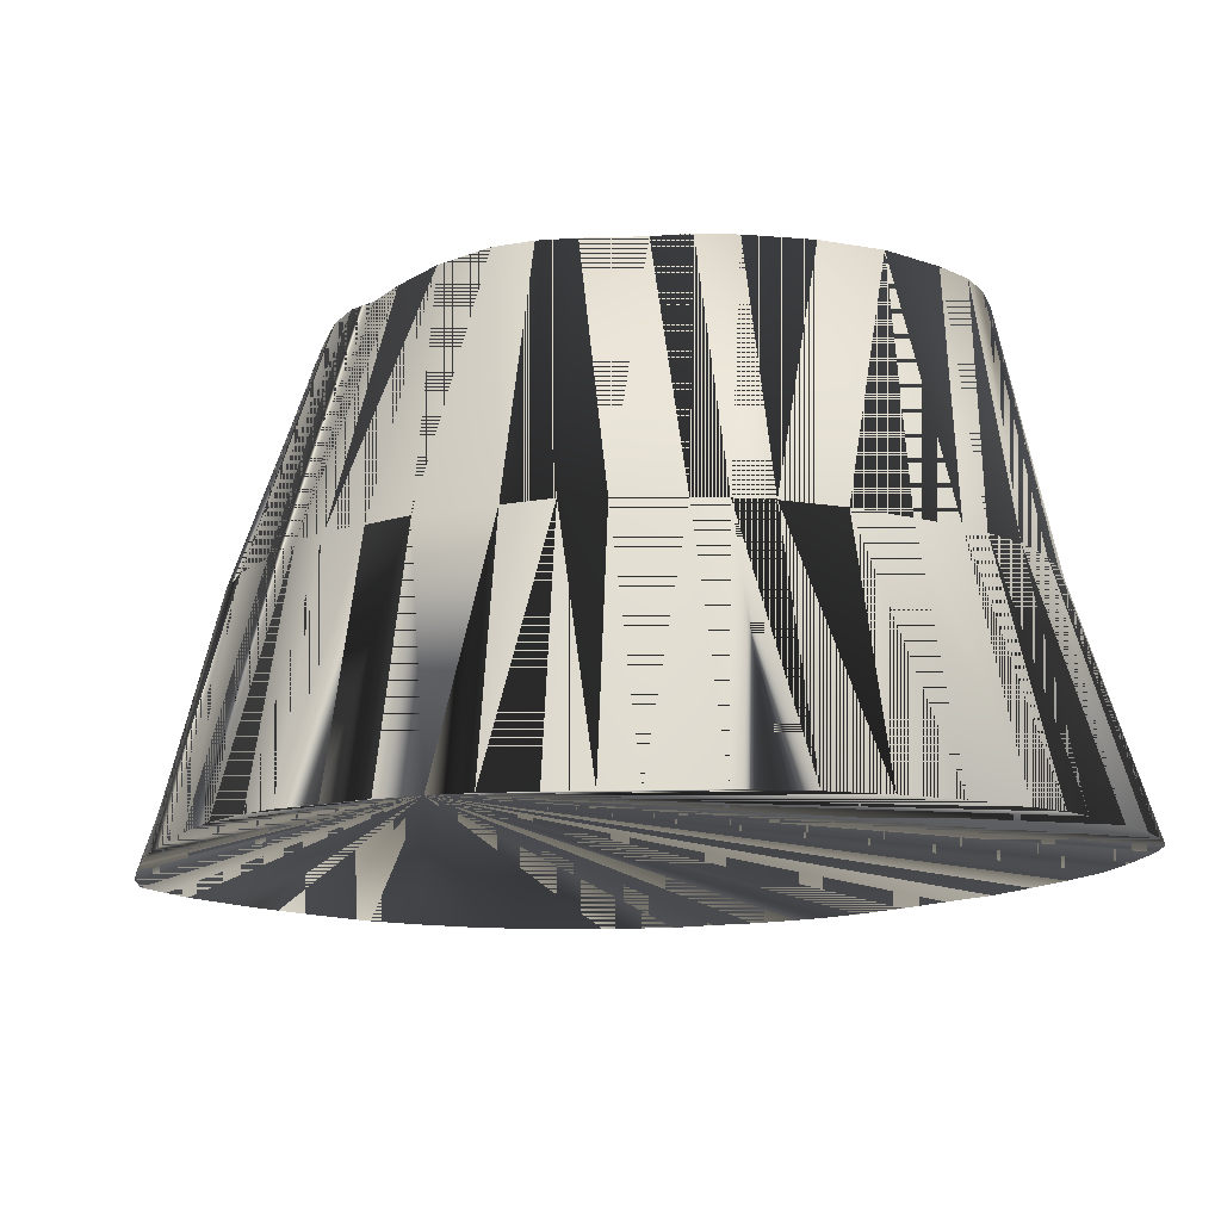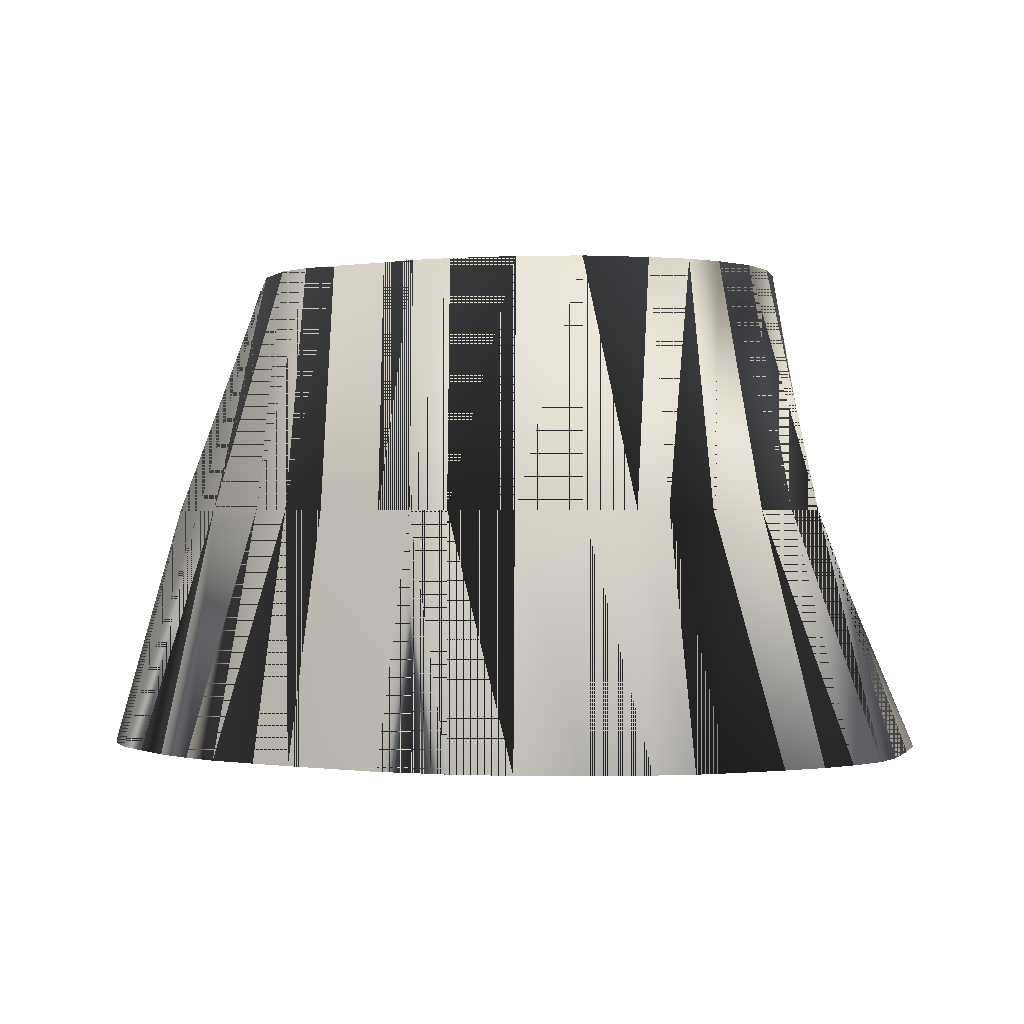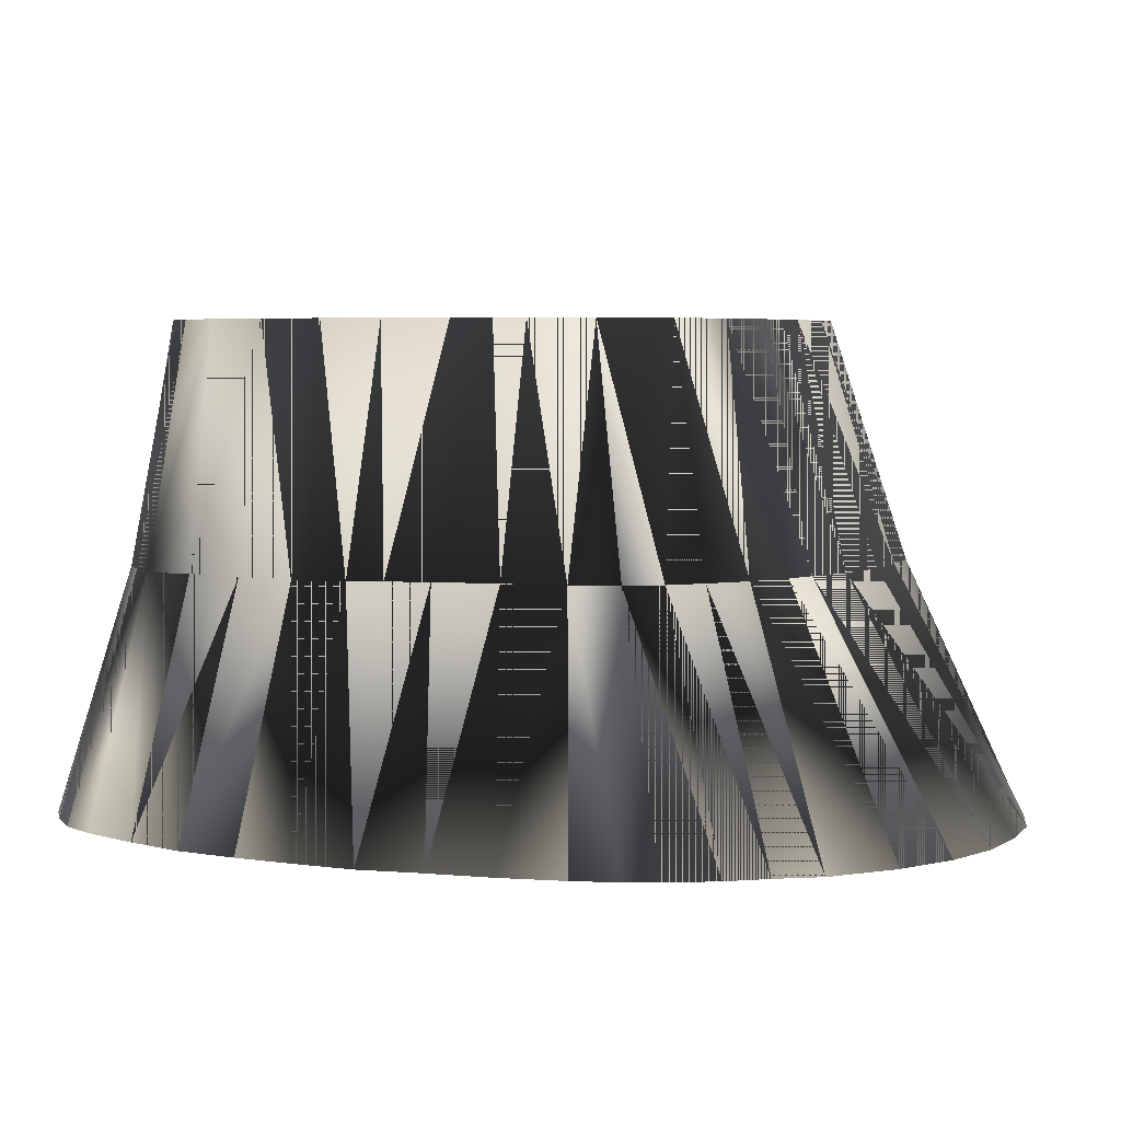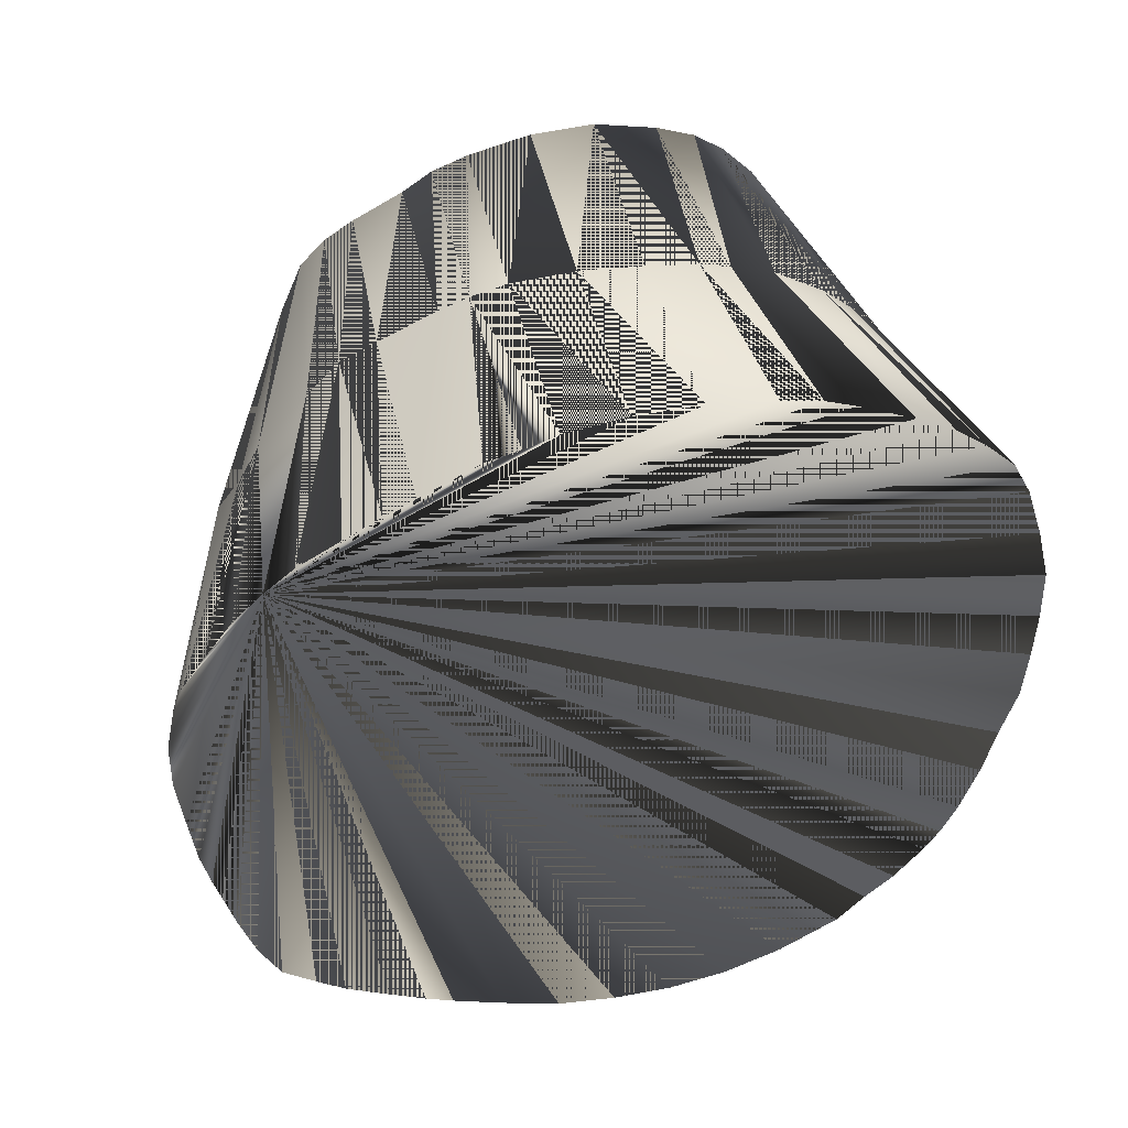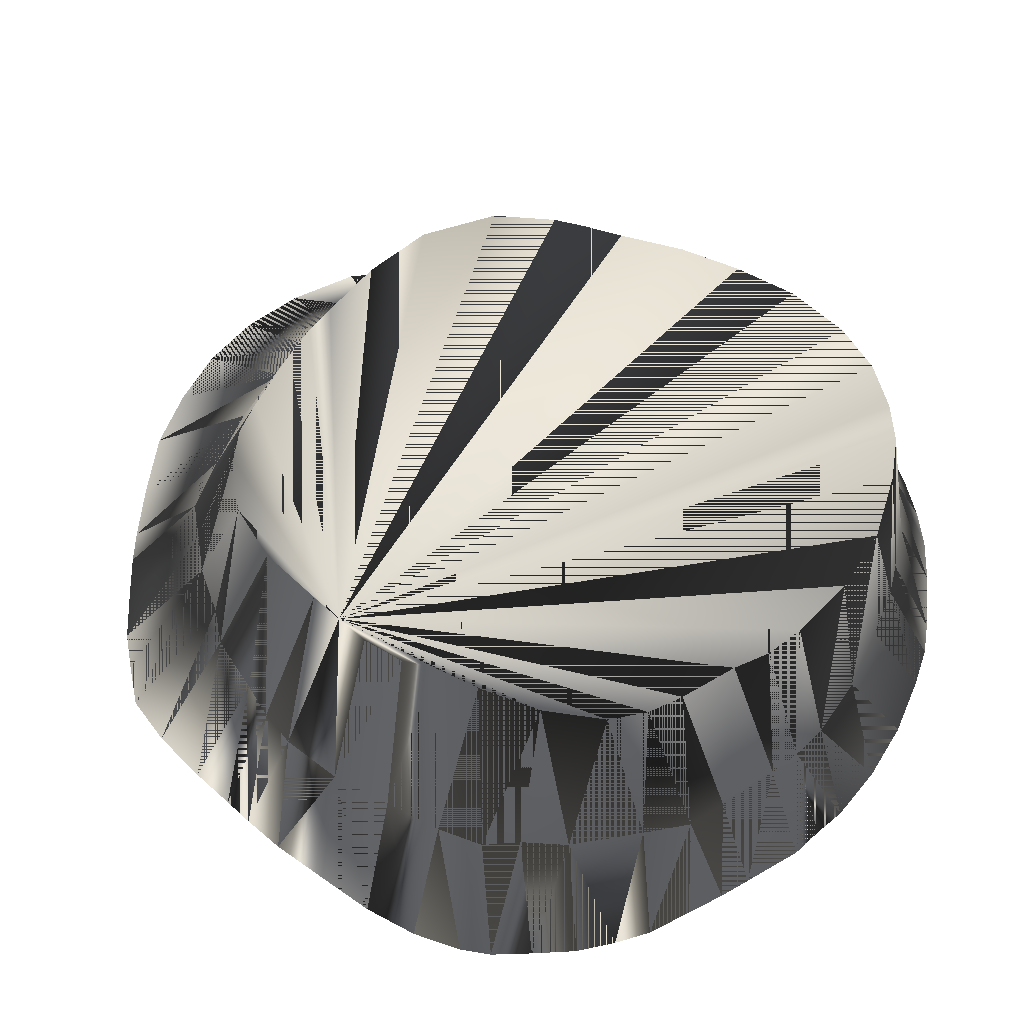
<metadata>
{"format":"obj","ext":"obj","renderer":"f3d","projection":"perspective","resolution":1024,"background":"white","views":[{"elev":-12.9,"azim":154.3,"up":"+Z"},{"elev":-0.3,"azim":-178.7,"up":"+Z"},{"elev":4.5,"azim":-63.1,"up":"+Z"},{"elev":50.5,"azim":169.3,"up":"+Y"},{"elev":67.7,"azim":120.3,"up":"+Z"}]}
</metadata>
<code>
v 668.8 700 -145.1
v 662.5 705.8 -145.1
v 655 697 -95.07
v 665.5 684.4 -95.07
v 675 693.1 -145.1
v 585 575.2 -95.07
v 563.1 544.5 -145.1
v 575.6 538.5 -145.1
v 588.8 535.3 -145.1
v 591.9 573.1 -95.07
v 560.8 590.3 -95.07
v 538.3 568.8 -145.1
v 544.4 561.9 -145.1
v 567.5 585 -95.07
v 575.6 579.4 -95.07
v 550.2 553.9 -145.1
v 551.8 606.2 -95.07
v 523 606.2 -145.1
v 526.2 593.1 -145.1
v 529.4 584.4 -145.1
v 555.6 596.9 -95.07
v 540.2 647.5 -95.07
v 517.5 645.6 -145.1
v 518 632.5 -145.1
v 543.8 641.2 -95.07
v 520.8 619.4 -145.1
v 546.5 632.5 -95.07
v 601.9 535 -145.1
v 615 536.5 -145.1
v 601.9 569.9 -95.07
v 658.8 588.8 -95.07
v 676.4 570.2 -145.1
v 680.8 580.6 -145.1
v 684 593.1 -145.1
v 664.6 593.9 -95.07
v 541.9 717.5 -145.1
v 535.7 712.4 -145.1
v 553.1 706.7 -95.07
v 546.7 700.6 -95.07
v 550 722.4 -145.1
v 517.5 658.1 -145.1
v 537.6 658.1 -95.07
v 518.2 671.2 -145.1
v 529.4 705.6 -145.1
v 571.9 716.2 -95.07
v 567.5 730.4 -145.1
v 561.2 727.9 -145.1
v 563.1 713.2 -95.07
v 521.4 684.4 -145.1
v 539.3 671.2 -95.07
v 525.5 697.5 -145.1
v 541.8 684.4 -95.07
v 540.6 693.8 -95.07
v 575.6 732.1 -145.1
v 578.1 718.1 -95.07
v 615 568.2 -95.07
v 628.1 541.1 -145.1
v 549.8 619.4 -95.07
v 532.5 578.1 -145.1
v 588.8 719.5 -95.07
v 588.8 733.8 -145.1
v 601.9 720.6 -95.07
v 601.9 733.4 -145.1
v 615 719.7 -95.07
v 614.4 731.2 -145.1
v 621.2 728.8 -145.1
v 622.5 717.5 -95.07
v 628.1 726.6 -145.1
v 639.4 545.8 -145.1
v 628.1 569.2 -95.07
v 628.8 714.9 -95.07
v 640 719.9 -145.1
v 645.6 548.8 -145.1
v 639.9 570.8 -95.07
v 640.6 708.9 -95.07
v 646.2 716.2 -145.1
v 653.8 553.3 -145.1
v 645.6 575.6 -95.07
v 648.1 705 -95.07
v 653.8 711.5 -145.1
v 663.1 558.8 -145.1
v 669.4 564 -145.1
v 652.2 580.9 -95.07
v 680.8 684.4 -145.1
v 670.2 675 -95.07
v 685.8 676.2 -145.1
v 686 603.1 -145.1
v 670.1 605 -95.07
v 673.8 611.9 -95.07
v 687.5 610 -145.1
v 675 668.1 -95.07
v 688.4 669.4 -145.1
v 689.1 619.4 -145.1
v 676.5 619.4 -95.07
v 690.2 632.5 -145.1
v 678.1 632.5 -95.07
v 676.8 658.1 -95.07
v 690.8 658.1 -145.1
v 691.2 645.6 -145.1
v 677.5 645.6 -95.07
v 556.2 624.4 -45.07
v 558.1 618.1 -45.07
v 660 626.2 -45.07
v 661.2 633.1 -45.07
v 661.2 641.9 -45.07
v 658.6 619.4 -45.07
v 655.7 606.2 -45.07
v 575.6 595.4 -45.07
v 588.8 590.1 -45.07
v 548.6 658.1 -45.07
v 548 671.2 -45.07
v 639.4 694.4 -45.07
v 645.6 690 -45.07
v 554.8 693.8 -45.07
v 561.2 701.1 -45.07
v 601.9 711.5 -45.07
v 615 708.1 -45.07
v 563.9 606.2 -45.07
v 550.5 645.6 -45.07
v 550.4 684.4 -45.07
v 554.2 632.5 -45.07
v 567.5 705.8 -45.07
v 575.6 709.1 -45.07
v 588.8 712.2 -45.07
v 601.2 587.5 -45.07
v 615 585.8 -45.07
v 628.1 585.8 -45.07
v 622.5 705 -45.07
v 628.8 700.4 -45.07
v 635 586.2 -45.07
v 641.2 588.6 -45.07
v 650.2 595.6 -45.07
v 651.1 683.8 -45.07
v 656.1 671.2 -45.07
v 658.4 658.1 -45.07
v 659.2 648.1 -45.07
v 607.5 586.2 -45.07
v 615 568.2 -95.07
v 628.1 569.2 -95.07
v 615 585.8 -45.07
v 628.1 585.8 -45.07
f 1 2 3
f 1 3 2
f 1 7 16
f 1 8 9
f 1 9 8
f 1 12 59
f 1 13 16
f 1 16 7
f 1 16 13
f 1 18 26
f 1 19 20
f 1 20 19
f 1 20 59
f 1 23 41
f 1 24 26
f 1 26 18
f 1 26 24
f 1 28 29
f 1 29 28
f 1 29 57
f 1 32 82
f 1 33 34
f 1 34 33
f 1 34 87
f 1 36 37
f 1 37 36
f 1 37 44
f 1 40 47
f 1 41 23
f 1 43 49
f 1 44 37
f 1 44 51
f 1 47 40
f 1 49 43
f 1 51 44
f 1 57 29
f 1 57 69
f 1 59 12
f 1 59 20
f 1 69 57
f 1 69 73
f 1 73 69
f 1 73 77
f 1 77 73
f 1 77 81
f 1 81 77
f 1 81 82
f 1 82 32
f 1 82 81
f 1 87 34
f 1 87 90
f 1 90 87
f 1 90 93
f 1 93 90
f 1 93 95
f 1 95 93
f 1 95 99
f 1 99 95
f 3 1 4
f 3 4 1
f 4 1 5
f 4 5 1
f 4 5 85
f 4 85 5
f 4 133 134
f 4 134 133
f 5 1 84
f 5 4 84
f 5 84 1
f 5 84 4
f 6 7 8
f 6 8 7
f 7 6 15
f 7 15 6
f 8 1 7
f 8 6 10
f 8 7 1
f 8 9 10
f 8 10 6
f 8 10 9
f 9 10 30
f 9 30 10
f 10 30 125
f 10 125 30
f 11 12 13
f 11 12 59
f 11 13 12
f 11 14 118
f 11 59 12
f 11 108 118
f 11 118 14
f 11 118 108
f 12 11 14
f 12 11 21
f 12 14 11
f 12 21 11
f 13 1 12
f 13 11 14
f 13 12 1
f 13 14 11
f 13 14 15
f 13 15 14
f 14 12 13
f 14 13 12
f 14 13 16
f 14 16 13
f 14 108 118
f 14 118 108
f 15 6 109
f 15 13 16
f 15 16 13
f 15 109 6
f 16 7 15
f 16 14 15
f 16 15 7
f 16 15 14
f 17 18 19
f 17 19 18
f 17 19 21
f 17 21 19
f 17 21 118
f 17 102 118
f 17 118 21
f 17 118 102
f 18 17 58
f 18 58 17
f 19 1 18
f 19 17 20
f 19 18 1
f 19 20 17
f 20 17 21
f 20 21 17
f 20 21 59
f 20 59 21
f 21 12 59
f 21 19 20
f 21 20 19
f 21 59 12
f 21 108 118
f 21 118 108
f 22 23 24
f 22 23 41
f 22 24 23
f 22 25 119
f 22 41 23
f 22 110 119
f 22 119 25
f 22 119 110
f 23 22 25
f 23 22 42
f 23 25 22
f 23 42 22
f 24 1 23
f 24 22 25
f 24 23 1
f 24 25 22
f 24 25 27
f 24 26 27
f 24 27 25
f 24 27 26
f 25 23 24
f 25 24 23
f 25 27 121
f 25 119 121
f 25 121 27
f 25 121 119
f 26 18 58
f 26 58 18
f 27 101 121
f 27 121 101
f 28 1 9
f 28 9 1
f 28 29 30
f 28 30 29
f 29 30 56
f 29 56 30
f 30 9 28
f 30 28 9
f 30 125 137
f 30 126 137
f 30 137 125
f 30 137 126
f 31 32 33
f 31 33 32
f 31 33 34
f 31 34 33
f 31 34 35
f 31 35 34
f 31 35 132
f 31 131 132
f 31 132 35
f 31 132 131
f 32 31 83
f 32 83 31
f 33 1 32
f 33 31 35
f 33 32 1
f 33 34 35
f 33 35 31
f 33 35 34
f 34 35 88
f 34 87 88
f 34 88 35
f 34 88 87
f 35 88 107
f 35 107 88
f 36 1 40
f 36 37 38
f 36 37 39
f 36 38 37
f 36 38 39
f 36 39 37
f 36 39 38
f 36 40 1
f 37 38 39
f 37 39 38
f 37 39 44
f 37 44 39
f 38 36 40
f 38 40 36
f 38 40 48
f 38 48 40
f 38 114 115
f 38 115 114
f 39 114 115
f 39 115 114
f 41 1 43
f 41 23 42
f 41 42 23
f 41 43 1
f 42 22 41
f 42 22 110
f 42 41 22
f 42 41 43
f 42 43 41
f 42 43 50
f 42 50 43
f 42 50 111
f 42 110 22
f 42 110 111
f 42 111 50
f 42 111 110
f 44 51 53
f 44 53 51
f 45 46 47
f 45 46 54
f 45 46 55
f 45 47 46
f 45 54 46
f 45 54 55
f 45 55 46
f 45 55 54
f 46 1 54
f 46 54 1
f 47 1 46
f 47 40 48
f 47 46 1
f 47 48 40
f 48 45 47
f 48 47 45
f 49 1 51
f 49 43 50
f 49 50 43
f 49 51 1
f 49 51 52
f 49 51 53
f 49 52 51
f 49 52 53
f 49 53 51
f 49 53 52
f 50 49 52
f 50 52 49
f 51 52 53
f 51 53 52
f 53 39 44
f 53 44 39
f 53 114 120
f 53 120 114
f 54 1 61
f 54 61 1
f 55 46 54
f 55 54 46
f 55 54 60
f 55 60 54
f 55 123 124
f 55 124 123
f 56 29 57
f 56 57 29
f 56 57 70
f 56 70 57
f 57 69 70
f 57 70 69
f 58 17 102
f 58 26 27
f 58 27 26
f 58 101 102
f 58 102 17
f 58 102 101
f 59 11 21
f 59 21 11
f 60 54 61
f 60 61 54
f 60 61 62
f 60 62 61
f 61 1 63
f 61 63 1
f 62 61 63
f 62 63 61
f 62 63 65
f 62 65 63
f 63 1 65
f 63 62 64
f 63 64 62
f 63 65 1
f 64 62 116
f 64 63 65
f 64 65 63
f 64 116 62
f 64 116 117
f 64 117 116
f 65 1 66
f 65 62 64
f 65 64 62
f 65 64 66
f 65 64 67
f 65 66 1
f 65 66 64
f 65 66 67
f 65 67 64
f 65 67 66
f 66 1 68
f 66 64 67
f 66 67 64
f 66 68 1
f 67 66 68
f 67 68 66
f 67 68 71
f 67 71 68
f 68 1 72
f 68 72 1
f 69 70 73
f 69 73 70
f 69 73 74
f 69 74 73
f 71 68 72
f 71 72 68
f 71 72 75
f 71 75 72
f 71 128 129
f 71 129 128
f 72 1 76
f 72 76 1
f 73 70 74
f 73 74 70
f 73 74 77
f 73 74 78
f 73 77 74
f 73 77 78
f 73 78 74
f 73 78 77
f 75 72 76
f 75 76 72
f 75 76 80
f 75 80 76
f 76 1 80
f 76 75 79
f 76 79 75
f 76 80 1
f 77 74 78
f 77 78 74
f 77 78 81
f 77 81 78
f 79 2 3
f 79 2 80
f 79 3 2
f 79 75 112
f 79 76 80
f 79 80 2
f 79 80 76
f 79 112 75
f 79 112 113
f 79 113 112
f 80 1 2
f 80 2 1
f 80 75 79
f 80 79 75
f 81 78 82
f 81 78 83
f 81 82 78
f 81 82 83
f 81 83 78
f 81 83 82
f 82 32 83
f 82 78 83
f 82 83 32
f 82 83 78
f 83 31 131
f 83 131 31
f 84 1 86
f 84 4 85
f 84 85 4
f 84 86 1
f 85 5 84
f 85 84 5
f 85 84 86
f 85 86 84
f 85 86 91
f 85 91 86
f 85 91 134
f 85 134 91
f 86 1 92
f 86 92 1
f 87 88 89
f 87 89 88
f 88 87 90
f 88 90 87
f 88 106 107
f 88 107 106
f 89 87 90
f 89 88 106
f 89 90 87
f 89 94 106
f 89 106 88
f 89 106 94
f 90 88 89
f 90 89 88
f 90 89 93
f 90 89 94
f 90 93 89
f 90 93 94
f 90 94 89
f 90 94 93
f 91 86 92
f 91 92 86
f 91 92 97
f 91 97 92
f 91 134 135
f 91 135 134
f 92 1 98
f 92 98 1
f 93 89 94
f 93 94 89
f 93 95 96
f 93 96 95
f 96 93 94
f 96 94 93
f 96 95 99
f 96 95 100
f 96 99 95
f 96 99 100
f 96 100 95
f 96 100 99
f 96 103 104
f 96 104 103
f 97 92 98
f 97 98 92
f 97 98 100
f 97 100 98
f 98 1 99
f 98 99 1
f 100 95 99
f 100 98 99
f 100 99 95
f 100 99 98
f 100 105 136
f 100 136 105
f 101 27 58
f 101 58 27
f 101 102 103
f 101 103 102
f 102 103 118
f 102 118 103
f 103 94 96
f 103 94 106
f 103 96 94
f 103 106 94
f 103 106 107
f 103 107 106
f 103 107 132
f 103 108 109
f 103 109 108
f 103 110 111
f 103 111 110
f 103 111 120
f 103 112 129
f 103 113 133
f 103 114 115
f 103 115 114
f 103 115 122
f 103 116 124
f 103 117 128
f 103 120 111
f 103 122 115
f 103 122 123
f 103 123 122
f 103 124 116
f 103 126 137
f 103 128 117
f 103 129 112
f 103 132 107
f 103 133 113
f 103 134 135
f 103 135 134
f 103 135 136
f 103 136 135
f 103 137 126
f 104 96 100
f 104 96 105
f 104 100 96
f 104 100 105
f 104 103 105
f 104 105 96
f 104 105 100
f 104 105 103
f 105 96 100
f 105 100 96
f 105 103 136
f 105 136 103
f 106 89 107
f 106 107 89
f 107 35 132
f 107 88 89
f 107 89 88
f 107 132 35
f 108 11 14
f 108 11 21
f 108 14 11
f 108 14 15
f 108 15 14
f 108 21 11
f 109 6 10
f 109 6 125
f 109 10 6
f 109 10 125
f 109 15 108
f 109 103 125
f 109 108 15
f 109 125 6
f 109 125 10
f 109 125 103
f 110 42 50
f 110 50 42
f 110 50 111
f 110 103 119
f 110 111 50
f 110 119 103
f 111 50 52
f 111 52 50
f 111 52 120
f 111 120 52
f 113 3 79
f 113 3 133
f 113 79 3
f 113 103 112
f 113 112 103
f 113 133 3
f 114 38 39
f 114 39 38
f 114 39 53
f 114 53 39
f 114 103 120
f 114 120 103
f 115 38 39
f 115 38 48
f 115 39 38
f 115 48 38
f 115 48 122
f 115 122 48
f 116 60 62
f 116 62 60
f 117 64 67
f 117 67 64
f 117 67 128
f 117 103 116
f 117 116 103
f 117 128 67
f 118 11 21
f 118 21 11
f 118 103 108
f 118 108 103
f 119 103 121
f 119 121 103
f 120 52 53
f 120 53 52
f 121 101 103
f 121 103 101
f 122 45 48
f 122 45 123
f 122 48 45
f 122 123 45
f 123 45 55
f 123 55 45
f 124 55 60
f 124 60 55
f 124 60 62
f 124 60 116
f 124 62 60
f 124 62 116
f 124 103 123
f 124 116 60
f 124 116 62
f 124 123 103
f 125 6 10
f 125 10 6
f 125 103 137
f 125 137 103
f 126 30 56
f 126 56 30
f 126 103 127
f 126 127 103
f 127 70 74
f 127 74 70
f 127 74 130
f 127 103 130
f 127 130 74
f 127 130 103
f 128 67 71
f 128 71 67
f 129 71 75
f 129 75 71
f 129 75 112
f 129 103 128
f 129 112 75
f 129 128 103
f 130 74 78
f 130 78 74
f 130 78 131
f 130 103 131
f 130 131 78
f 130 131 103
f 131 78 83
f 131 83 78
f 131 83 132
f 131 103 132
f 131 132 83
f 131 132 103
f 132 31 83
f 132 83 31
f 133 3 4
f 133 4 3
f 134 4 85
f 134 85 4
f 134 85 135
f 134 103 133
f 134 133 103
f 134 135 85
f 135 85 91
f 135 91 85
f 135 91 97
f 135 97 91
f 135 97 136
f 135 136 97
f 136 97 100
f 136 100 97
f 138 139 140
f 138 140 139
f 141 139 140
f 141 140 139

</code>
